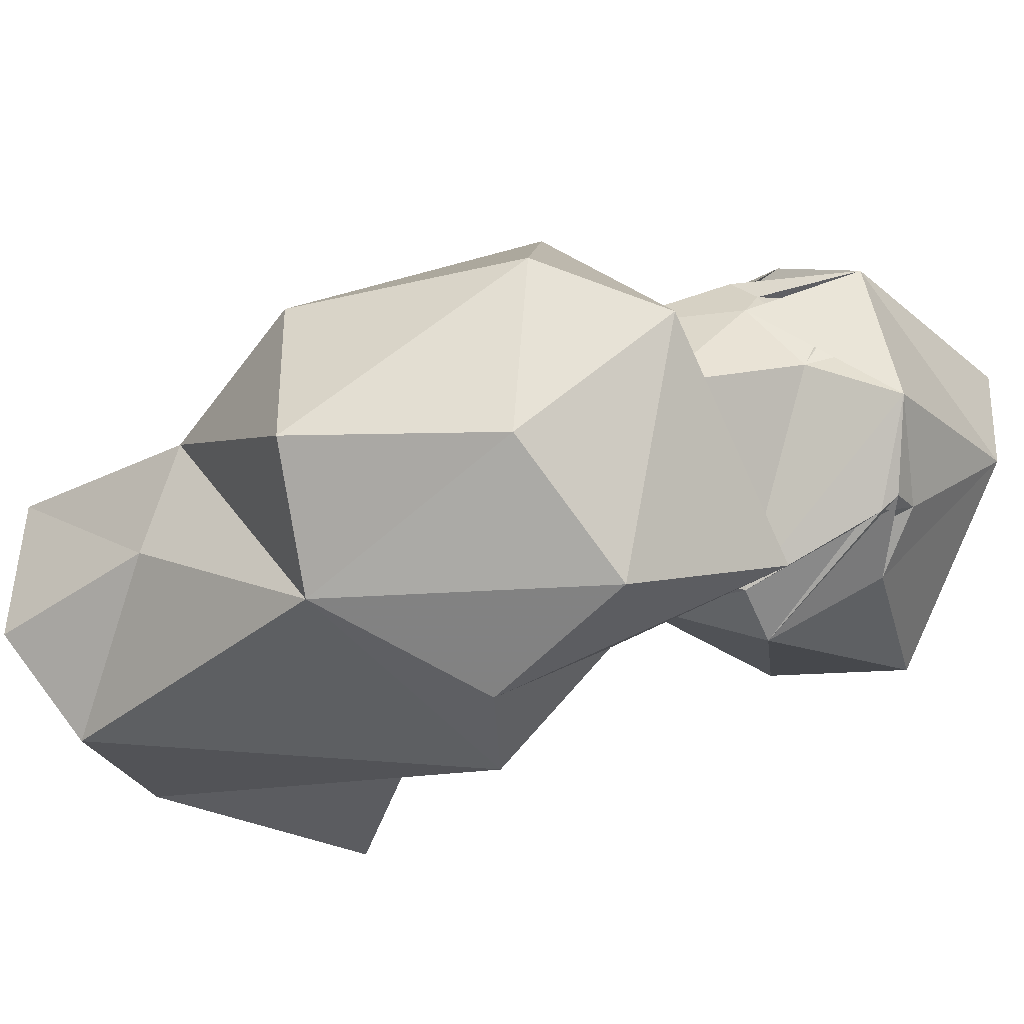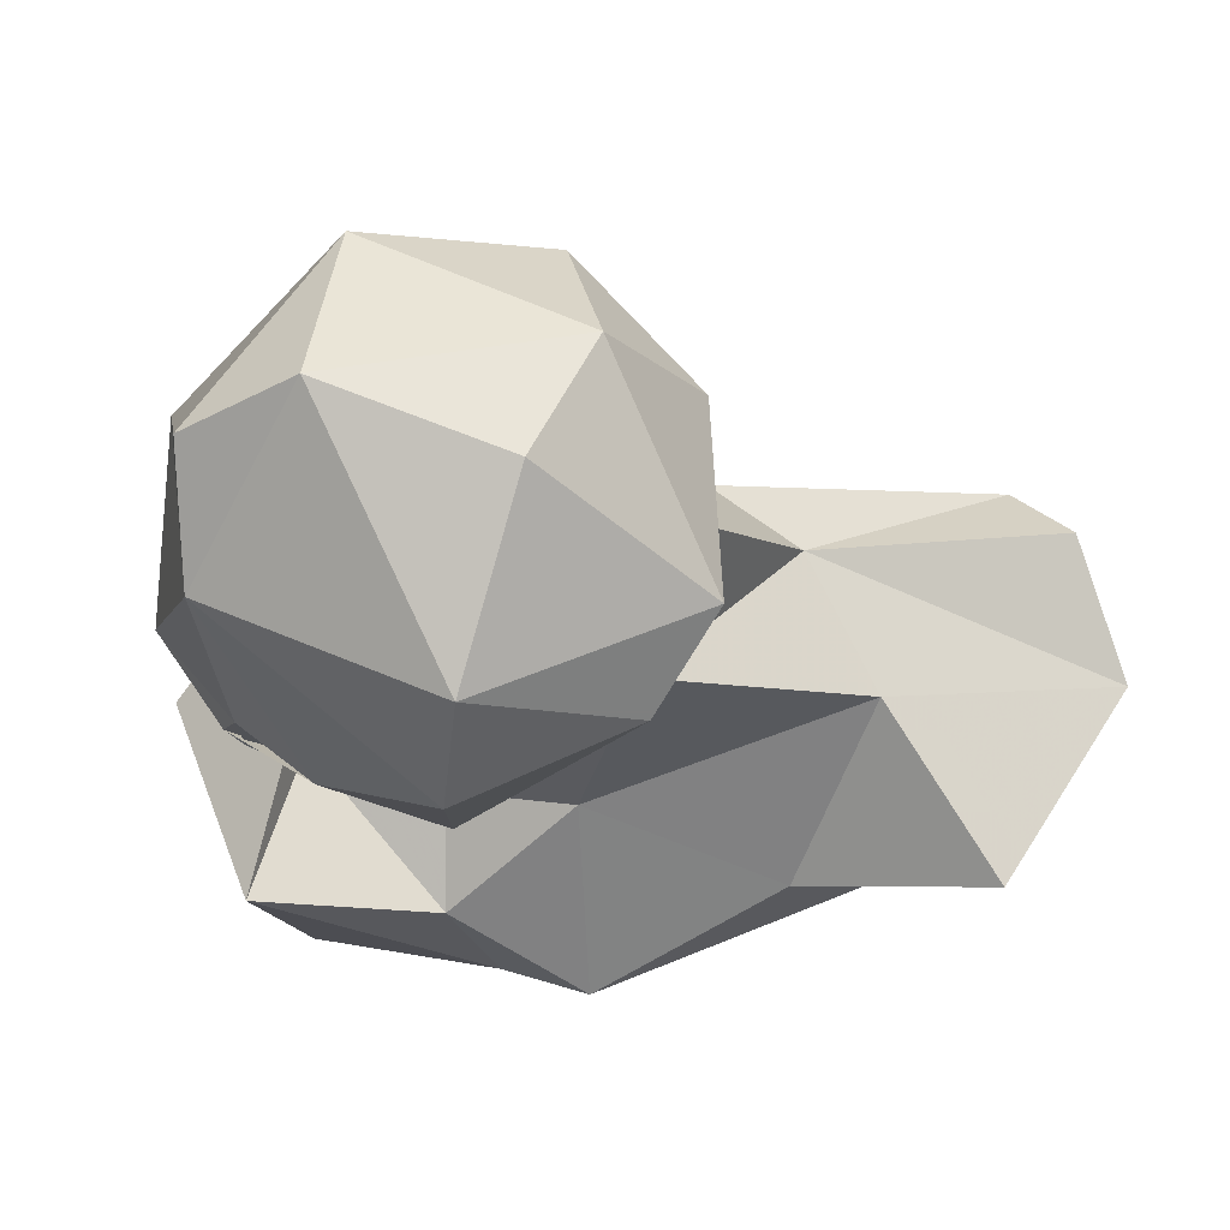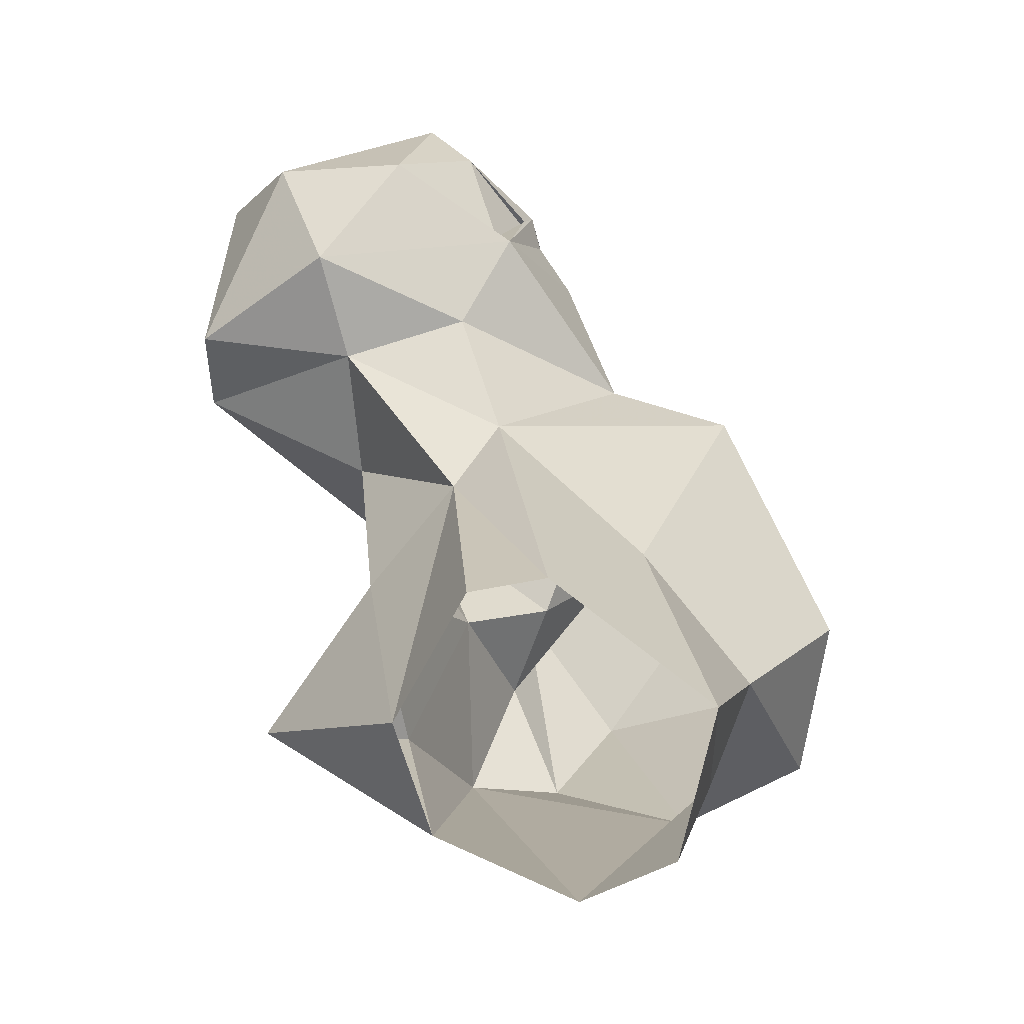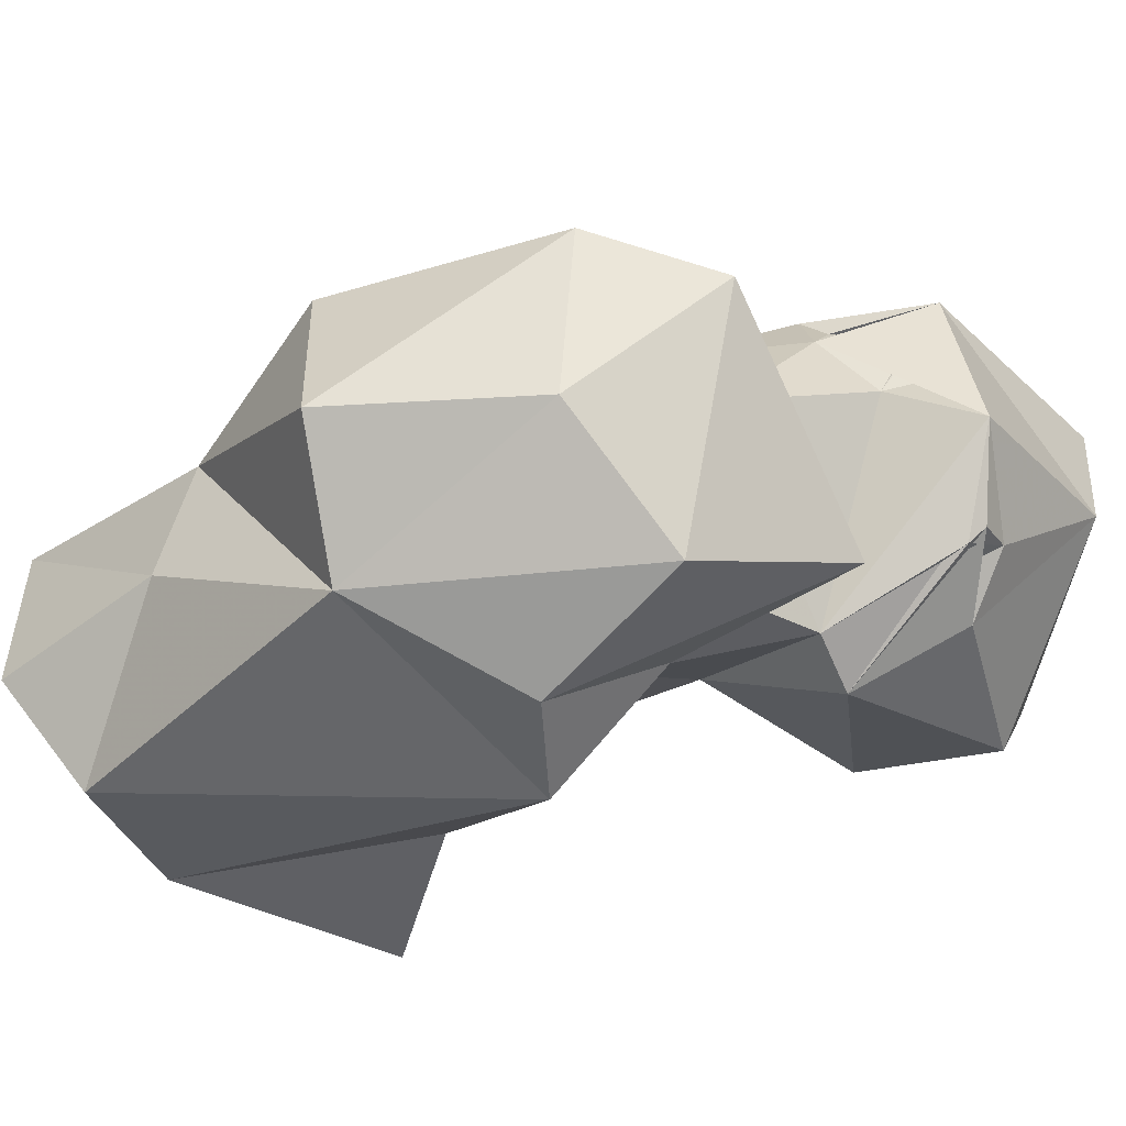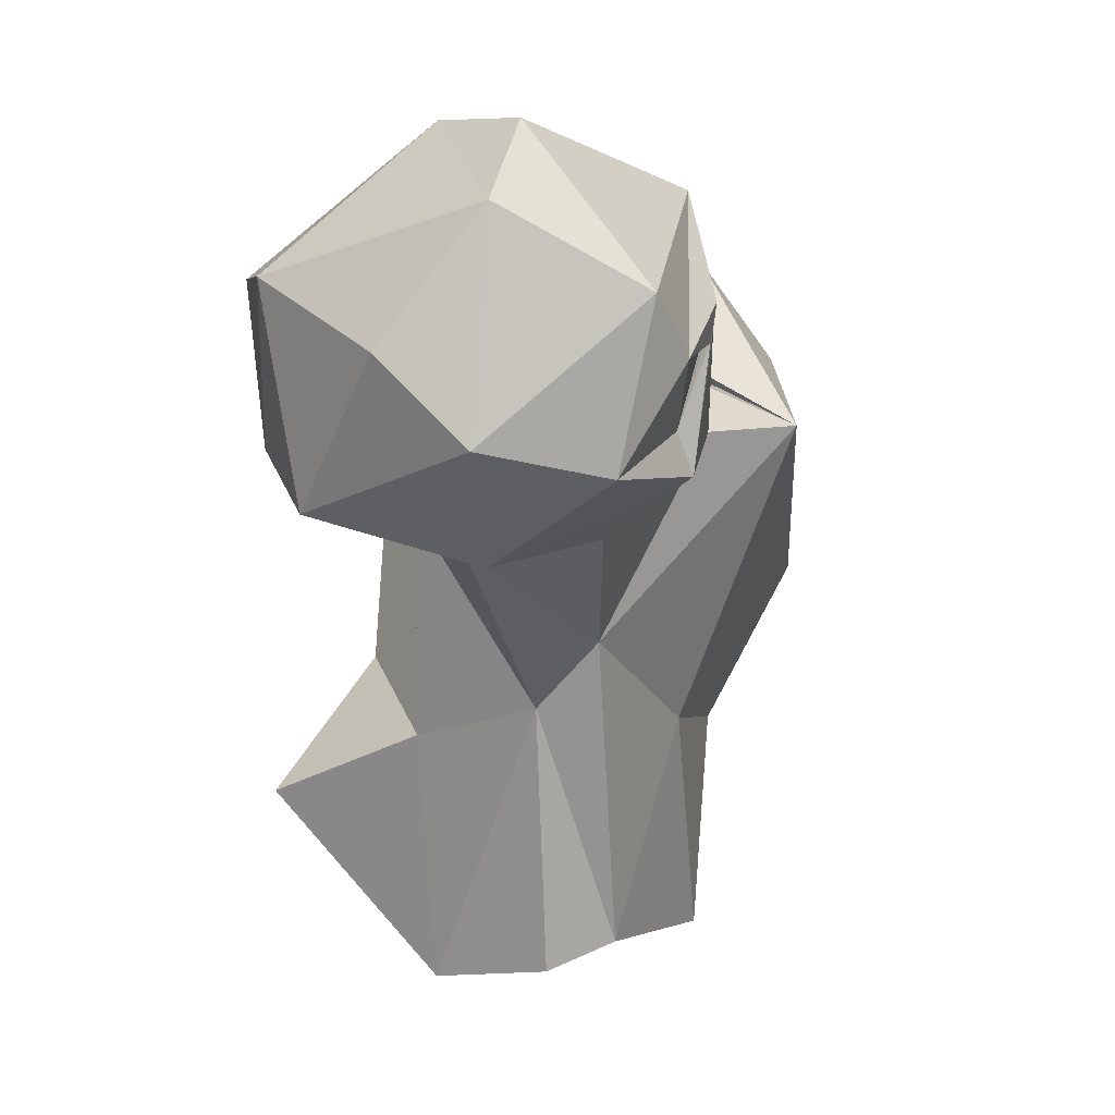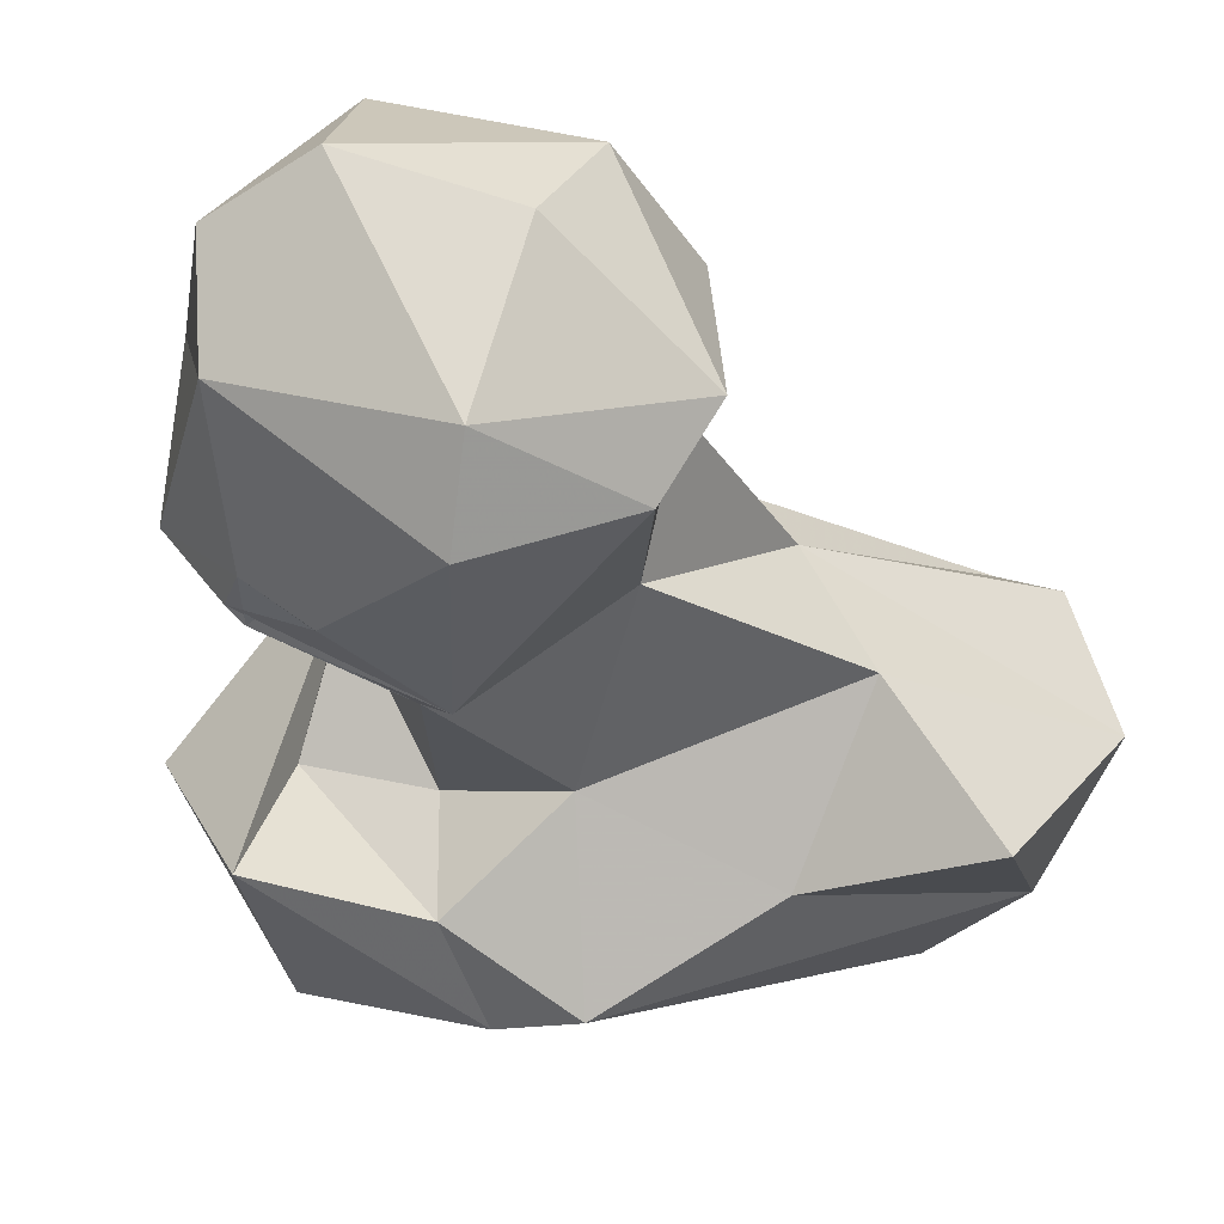
<metadata>
{"format":"obj","ext":"obj","renderer":"f3d","projection":"perspective","resolution":1024,"background":"white","views":[{"elev":-40.8,"azim":-66.4,"up":"+Y"},{"elev":11.1,"azim":63.8,"up":"+Y"},{"elev":-71.8,"azim":166.0,"up":"+Z"},{"elev":-49.6,"azim":-65.8,"up":"+Y"},{"elev":11.1,"azim":139.0,"up":"+Z"},{"elev":-11.2,"azim":62.9,"up":"+Y"}]}
</metadata>
<code>
v 79.28 142.9 5.264
v 94.82 147 3.992
v 72.15 151.8 0.1256
v 101.5 159.7 -1.241
v 72.61 167.8 0.2864
v 97.67 172.5 1.877
v 90.58 174.9 4.037
v 67.96 152.9 16.73
v 112.4 147.3 17.9
v 66.21 163 20.93
v 105.7 162.3 25.61
v 79.69 172.5 24.94
v 99.76 173.5 29.47
v 97.81 145.1 29.31
v 88.58 135.1 43.17
v 65.79 140 35.31
v 56.44 165.3 36.58
v 70.61 179.8 55.11
v 54.75 148.4 37.72
v 96.35 178.8 36.51
v 109 166.7 48.78
v 78.71 135 46.91
v 93.55 153 46.6
v 83.46 180.2 55.75
v 113.4 179.3 47.61
v 102.3 185.9 48.3
v 57.44 163.2 59.35
v 85.7 142.9 54.94
v 118.7 189.1 48.22
v 72.47 138 61.53
v 129.1 176.2 52.41
v 100.4 157.7 63.07
v 99.1 194.4 54.79
v 60.46 146.7 56.64
v 126.9 167.9 56.98
v 125.1 194.9 59.71
v 112.8 199.4 56.56
v 84.57 153.6 54.34
v 106.5 156 63.12
v 77.49 156.1 63.82
v 88.65 181.8 68.78
v 90.47 187.9 66.93
v 100.4 193.6 58.94
v 84.78 145.9 71.94
v 82.09 169.1 61.91
v 105.1 200 66.29
v 125.1 162.9 71.79
v 129.6 187.4 67.61
v 110 201 72.31
v 63.16 157.6 70.25
v 129.8 171.4 72.86
v 94.83 191.7 67.78
v 97.43 194.6 66.61
v 107.8 161 74.55
v 90.94 174.8 73.53
v 96.43 194.4 70.27
v 94.07 189 70.41
v 92.38 186.4 79.59
v 91.58 178.7 73.44
v 91.03 185.6 69.45
v 121.2 192.7 80.1
v 92.99 185.8 72.53
v 100.2 163.9 78.78
v 100.1 162.2 75.1
v 104 165.3 79.22
v 94.2 170.6 81.86
v 100.1 162.5 77.01
v 92.36 176 77.18
v 92.86 177.3 76.1
v 114 176.9 86.08
v 113.9 188.1 86.54
f 58 66 70
f 65 70 66
f 61 71 70
f 51 61 70
f 41 66 58
f 47 70 54
f 41 55 68
f 58 70 71
f 63 66 67
f 41 58 69
f 55 69 58
f 59 69 68
f 41 69 59
f 55 58 59
f 55 66 69
f 32 66 55
f 32 65 67
f 39 63 67
f 32 63 54
f 55 59 68
f 36 61 48
f 42 57 62
f 42 58 57
f 39 54 63
f 36 49 61
f 46 56 58
f 42 62 52
f 52 62 60
f 41 68 66
f 52 57 58
f 57 60 59
f 46 53 56
f 46 52 53
f 48 61 51
f 8 16 10
f 17 27 18
f 43 58 56
f 32 54 65
f 35 51 47
f 15 22 16
f 18 44 40
f 6 7 13
f 33 42 52
f 18 27 50
f 32 67 66
f 63 64 65
f 30 44 50
f 18 50 44
f 24 41 42
f 33 56 53
f 30 50 34
f 37 46 49
f 66 68 69
f 15 28 22
f 36 37 49
f 52 60 57
f 43 52 46
f 42 60 58
f 31 36 48
f 35 47 39
f 28 40 44
f 32 55 45
f 14 23 15
f 33 52 56
f 43 56 52
f 49 58 71
f 32 39 64
f 33 43 37
f 39 67 64
f 24 42 33
f 18 45 24
f 28 38 40
f 31 48 51
f 47 51 70
f 19 34 27
f 43 53 58
f 26 33 29
f 38 45 40
f 21 39 32
f 23 32 38
f 20 26 25
f 16 30 34
f 29 36 31
f 54 70 65
f 25 31 35
f 7 12 20
f 29 33 37
f 23 38 28
f 25 26 29
f 32 45 38
f 24 33 26
f 27 34 50
f 21 32 23
f 3 8 5
f 16 22 30
f 15 23 28
f 21 35 39
f 39 47 54
f 11 21 23
f 22 44 30
f 18 24 20
f 22 28 44
f 5 10 12
f 58 60 62
f 12 18 20
f 32 64 63
f 31 51 35
f 5 12 7
f 12 17 18
f 10 17 12
f 20 24 26
f 16 34 19
f 17 19 27
f 11 13 21
f 57 59 62
f 41 59 60
f 29 37 36
f 13 25 21
f 58 62 59
f 18 40 45
f 46 58 49
f 64 67 65
f 13 20 25
f 10 16 19
f 1 15 16
f 41 60 42
f 7 20 13
f 49 71 61
f 2 14 15
f 11 23 14
f 37 43 46
f 5 8 10
f 9 11 14
f 1 2 15
f 41 45 55
f 24 45 41
f 4 13 11
f 4 6 13
f 21 25 35
f 10 19 17
f 33 53 43
f 2 4 9
f 25 29 31
f 63 65 66
f 2 9 14
f 1 8 3
f 1 16 8
f 52 58 53
f 4 11 9

</code>
